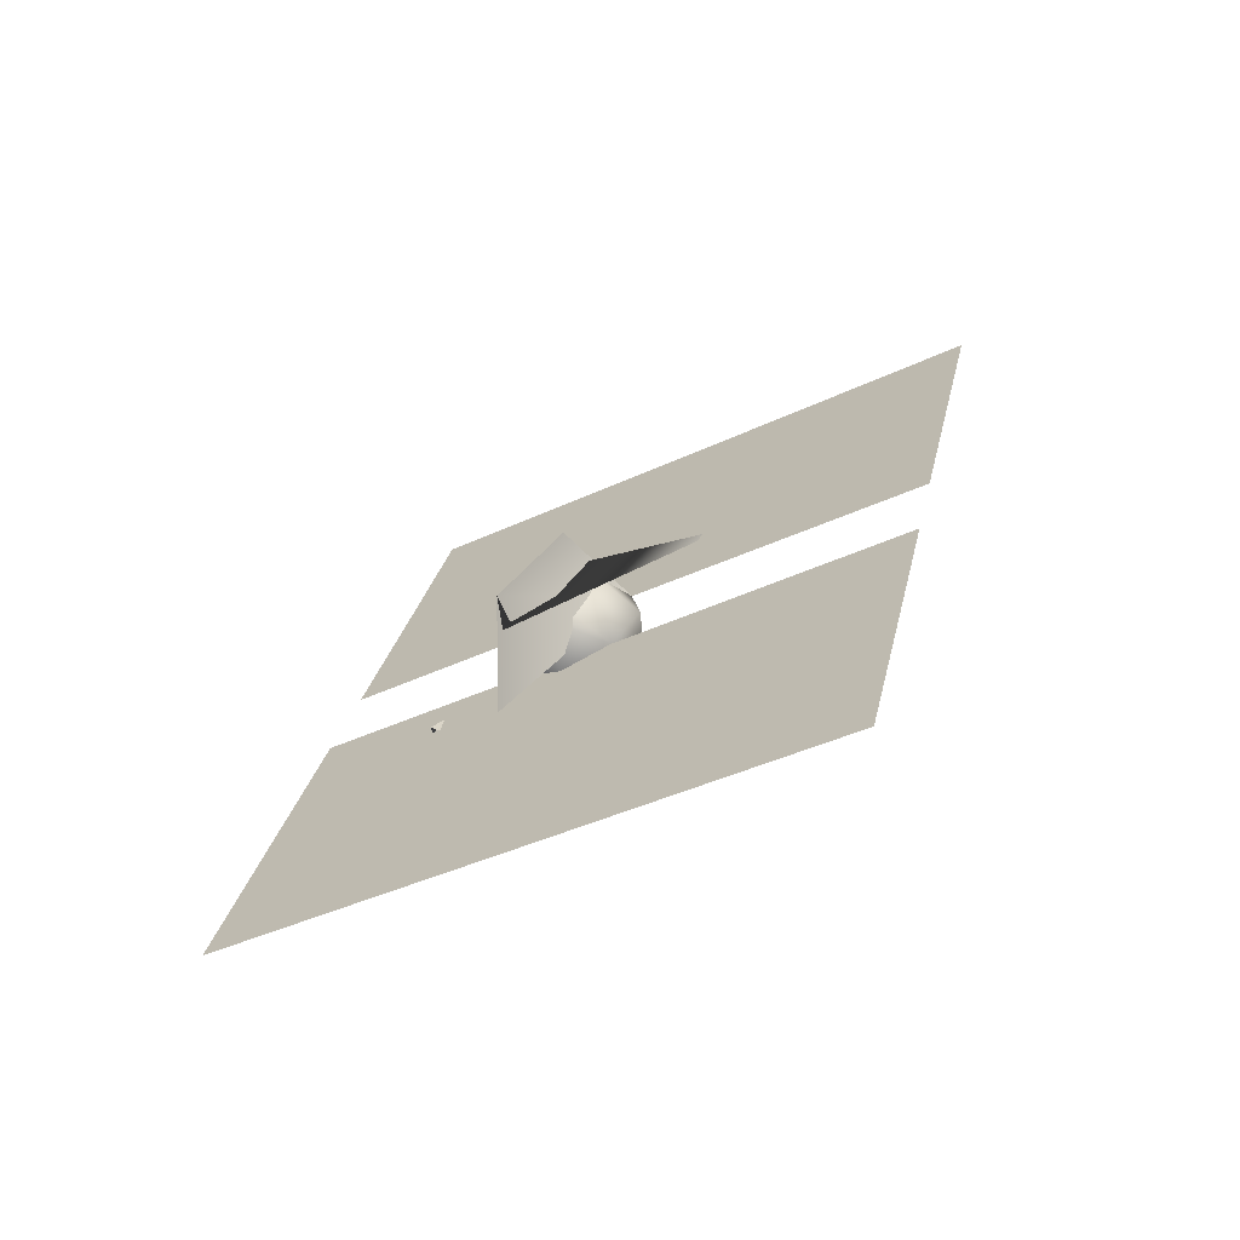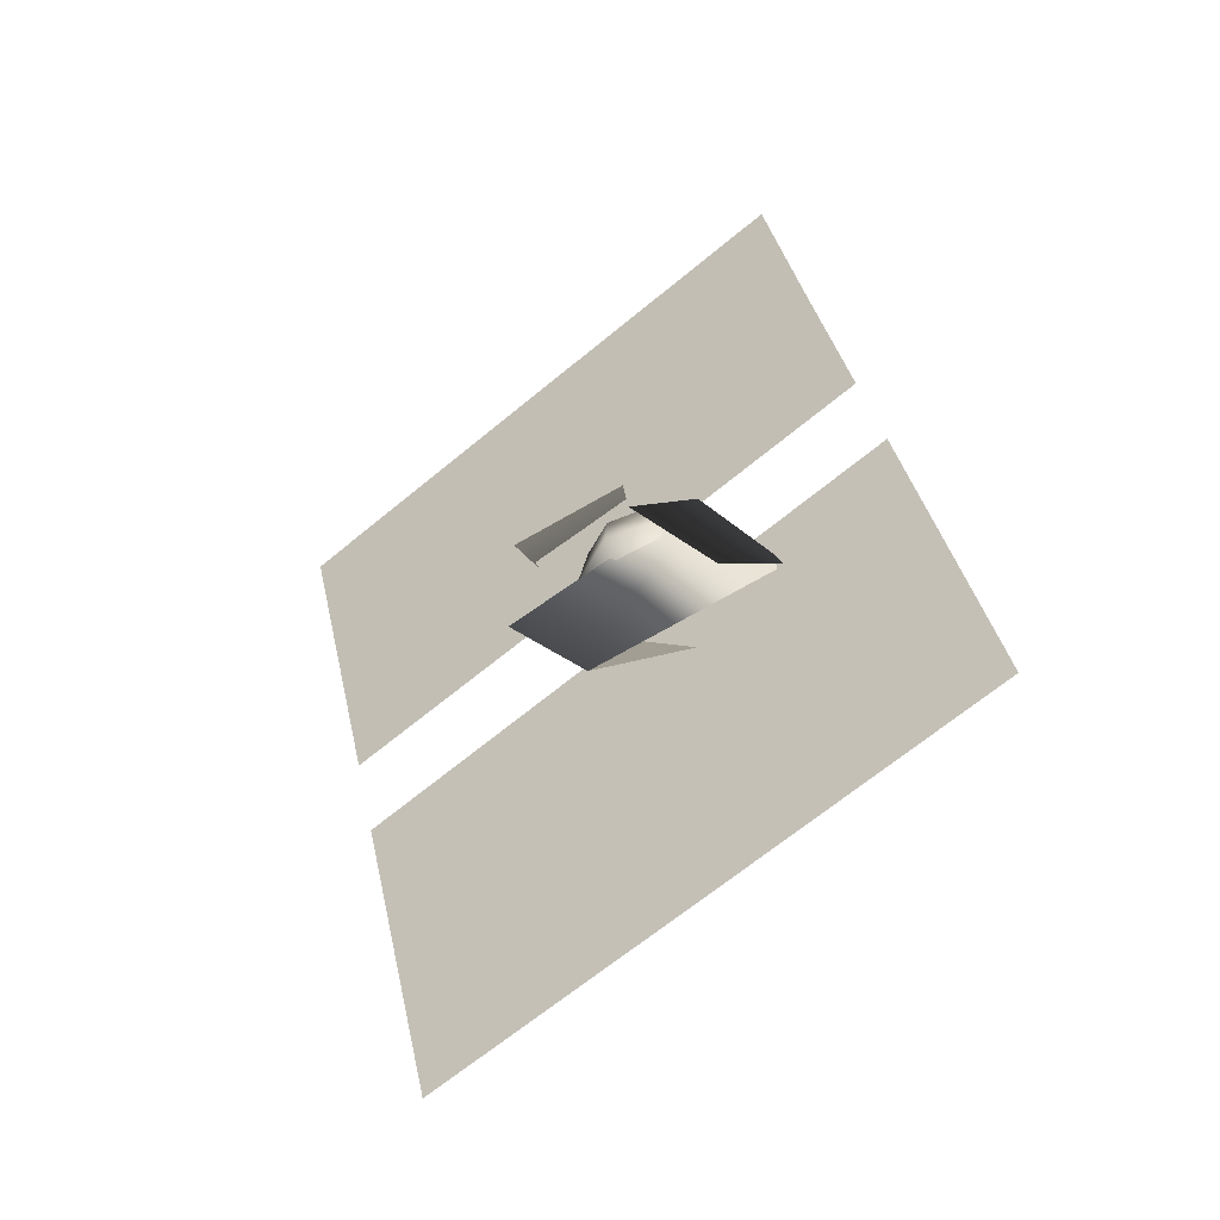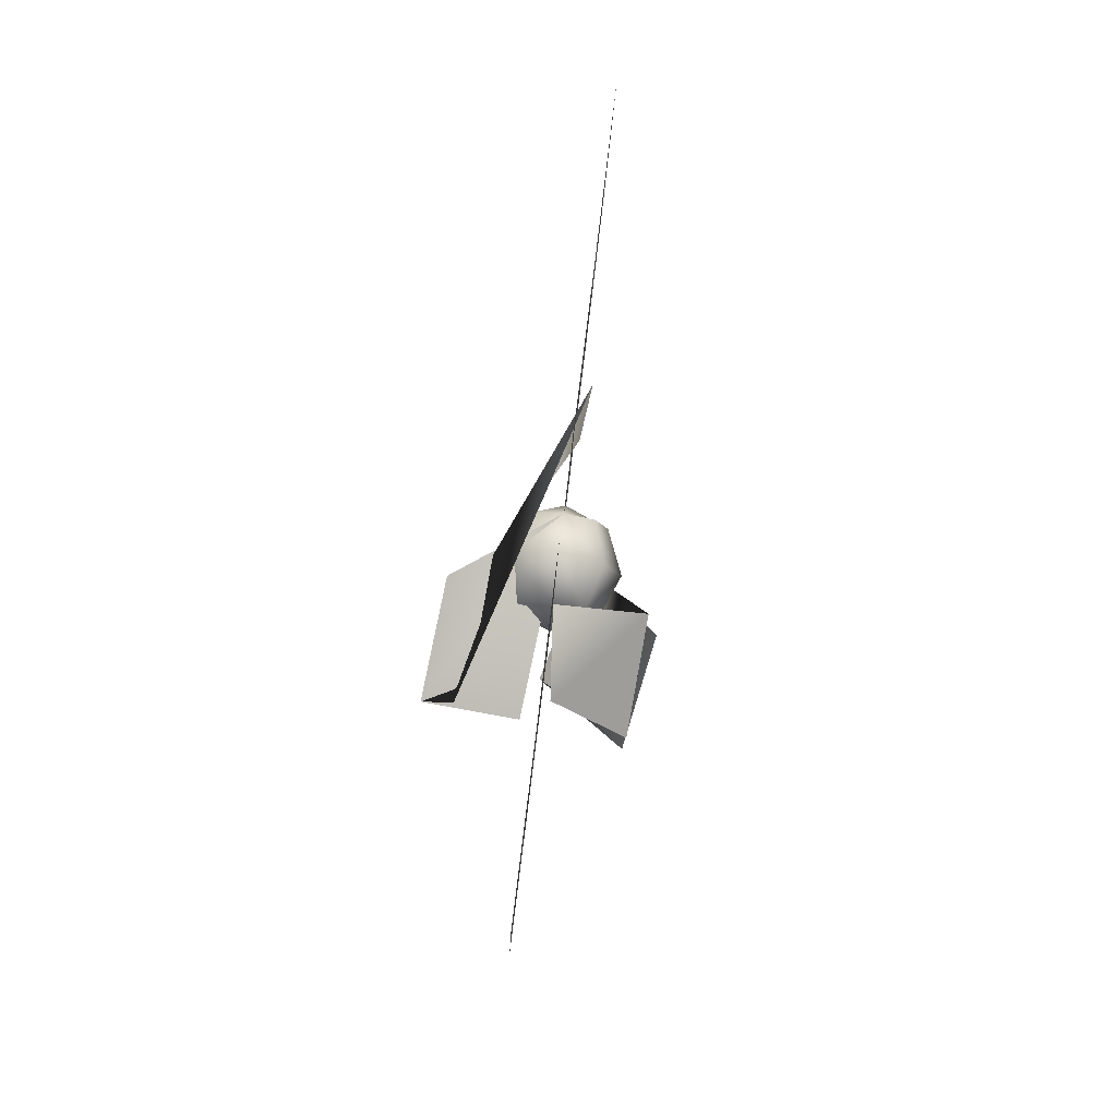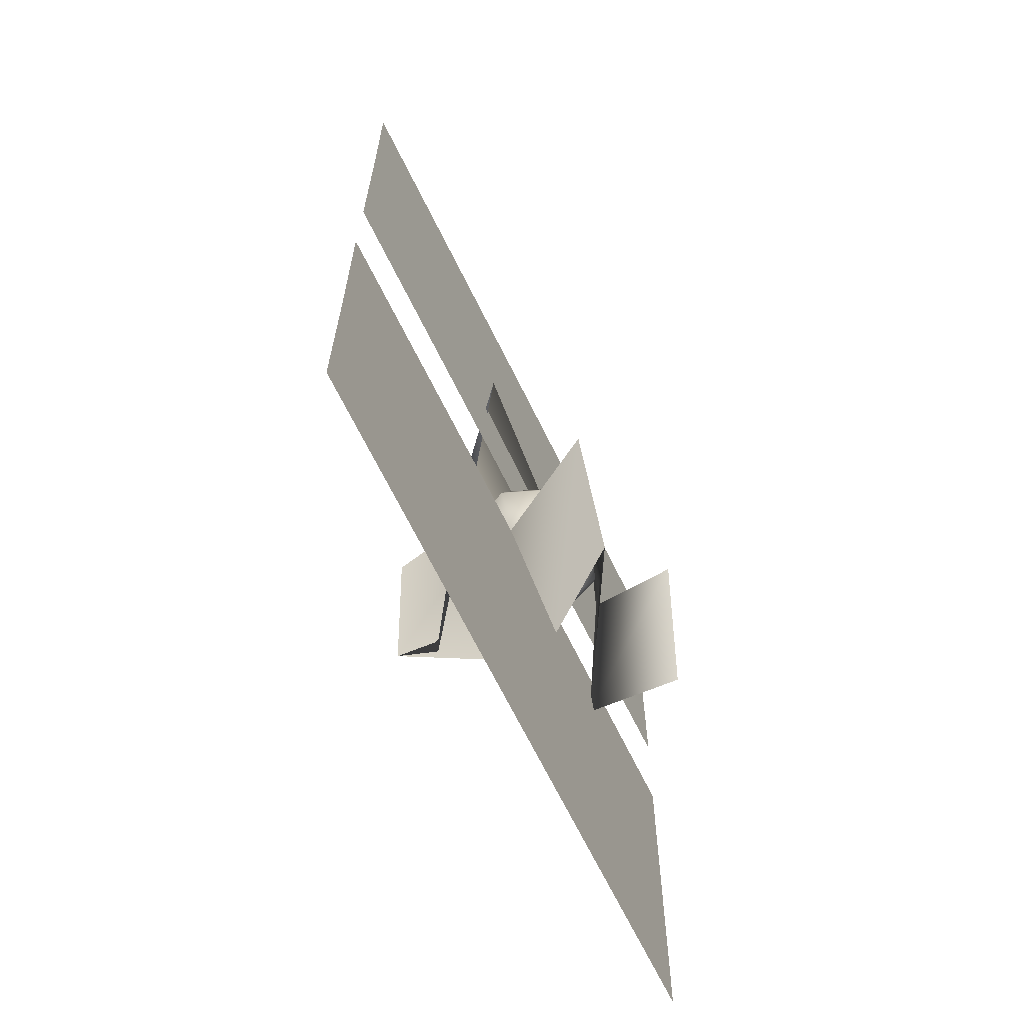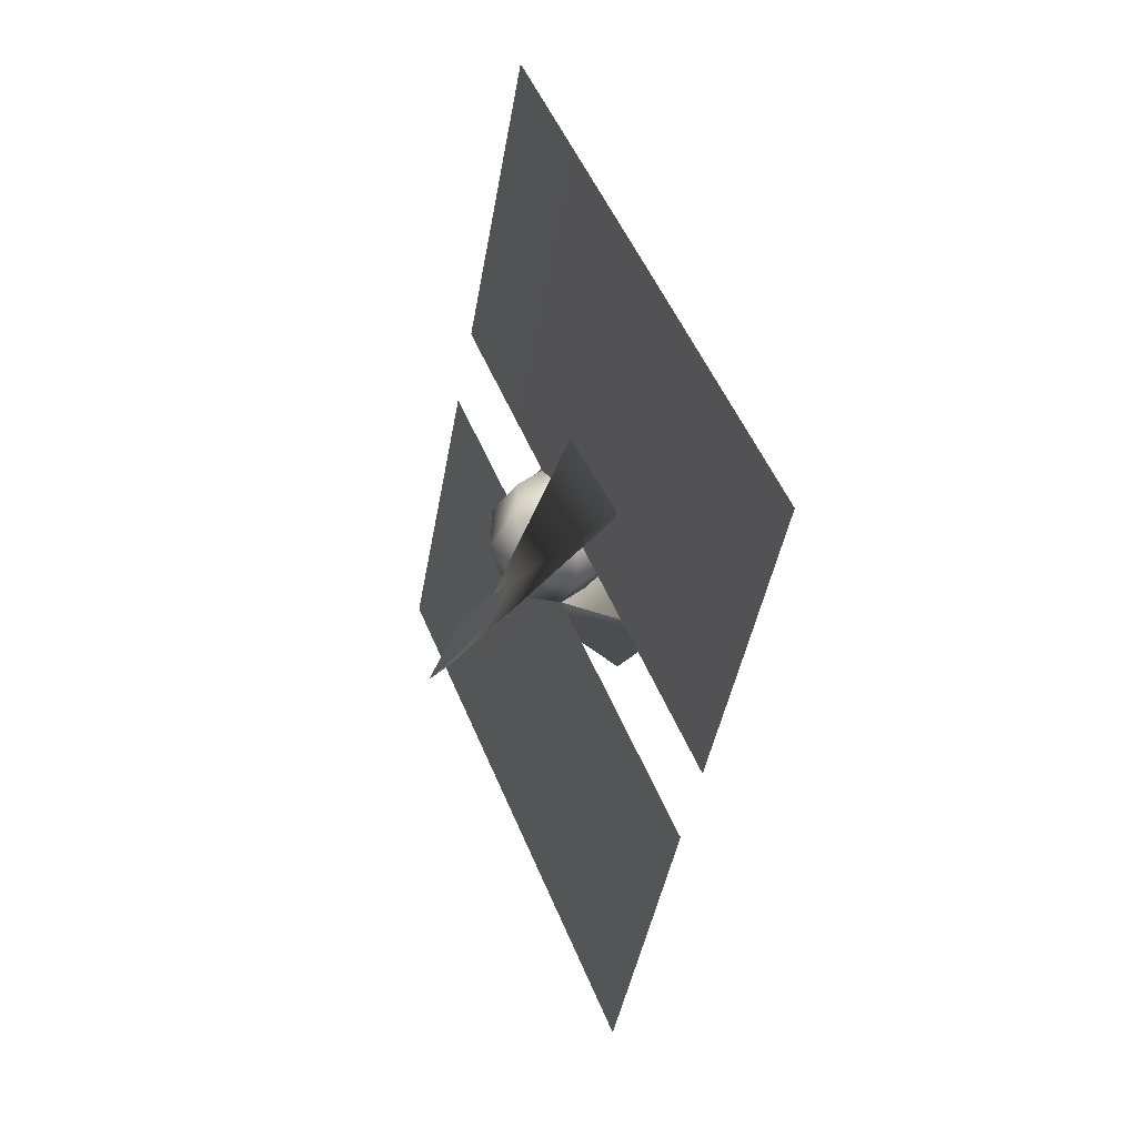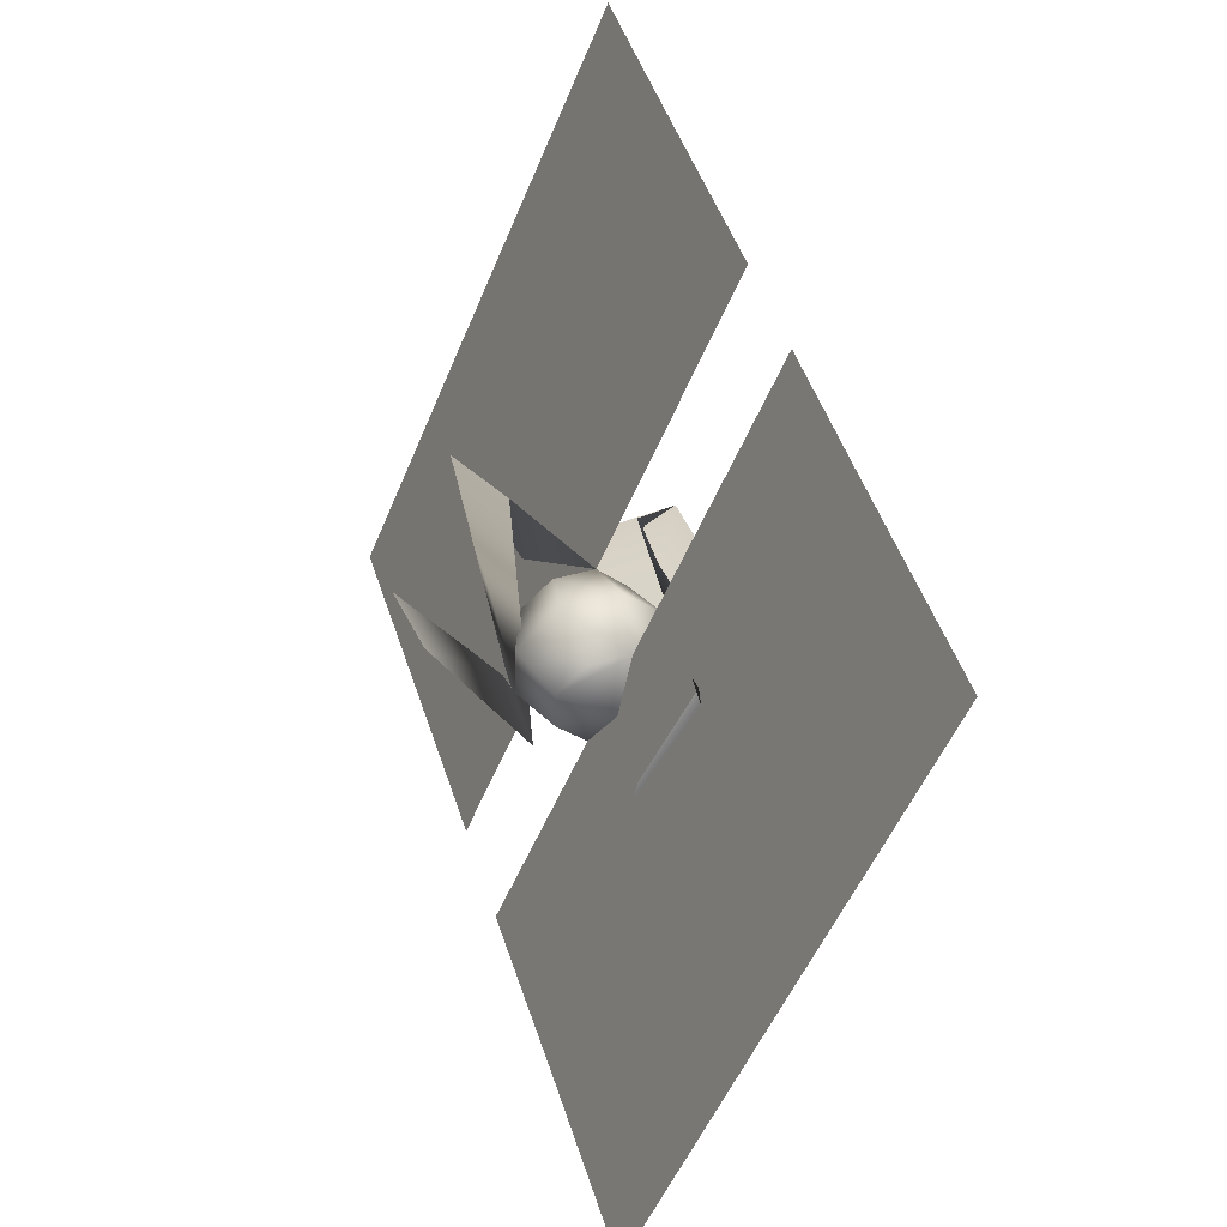
<metadata>
{"format":"obj","ext":"obj","renderer":"f3d","projection":"perspective","resolution":1024,"background":"white","views":[{"elev":-60.9,"azim":91.5,"up":"+Z"},{"elev":-52.5,"azim":-78.5,"up":"+Z"},{"elev":-21.7,"azim":151.8,"up":"+Z"},{"elev":11.0,"azim":178.6,"up":"+Y"},{"elev":39.5,"azim":131.1,"up":"+Z"},{"elev":59.1,"azim":-19.3,"up":"+Y"}]}
</metadata>
<code>
o T1L2M005_8
v 0.01074 0.0331 -0.0662
v 0.06347 0.05426 -0.04559
v 0.06056 0.01311 -0.03721
v 0.02736 -0.01485 -0.03251
v -0.01463 -0.01123 -0.03425
v -0.04296 0.0211 -0.04183
v -0.04005 0.06225 -0.05021
v -0.006855 0.09021 -0.05491
v 0.03514 0.08754 -0.05337
v 0.08397 0.07323 0.008348
v 0.07911 0.01485 0.02024
v 0.03225 -0.02459 0.02728
v -0.02635 -0.02022 0.02439
v -0.06738 0.02551 0.01408
v -0.06251 0.08292 0.002381
v -0.01565 0.1233 -0.004852
v 0.04392 0.1189 -0.001966
v 0.06054 0.07763 0.06426
v 0.05664 0.03649 0.07264
v 0.02345 0.008529 0.07734
v -0.01854 0.01119 0.0758
v -0.04687 0.04352 0.06821
v -0.04298 0.08467 0.05983
v -0.009788 0.1126 0.05513
v 0.0322 0.11 0.05667
v 0.005854 0.06564 0.08863
v -0.1405 -0.1261 0.5124
v -0.1347 -0.1663 0.3153
v 0.02634 0.1511 0.2536
v 0.02047 0.1922 0.4505
v -0.1298 -0.2074 0.1183
v 0.0322 0.11 0.05667
v 0.1854 0.4656 0.1925
v 0.1805 0.5067 0.3894
v 0.1913 0.4245 -0.004408
v 0.03514 0.08754 -0.05337
v 0.0322 0.11 0.05667
v -0.12 -0.2719 -0.1884
v -0.1141 -0.313 -0.3854
v 0.041 0.04662 -0.2493
v 0.04687 0.005312 -0.4472
v -0.1259 -0.2308 0.008489
v 0.03514 0.08754 -0.05337
v 0.2001 0.3611 -0.3104
v 0.2059 0.32 -0.5074
v 0.1952 0.402 -0.1145
v -0.009959 -0.003897 -0.1414
v -0.05577 0.1015 -0.2102
v -0.03486 0.1925 -0.08765
v -0.04961 -0.108 -0.0765
v -0.06295 -0.01977 0.04811
v -0.1348 -0.04678 -0.1735
v -0.1348 0.04327 -0.04951
v -0.009767 0.07307 0.1768
v 0.04975 0.2147 0.179
v 0.1123 0.04665 -0.01902
v 0.1132 -0.01903 -0.1579
v 0.1533 0.04074 -0.02275
v 0.1552 -0.02276 -0.1622
v 0.01943 -0.02865 -0.1629
f 3 1 9 2
f 4 5 1 3
f 5 6 7 1
f 1 7 8 9
f 11 3 2 10
f 12 4 3 11
f 4 12 13 5
f 5 13 14 6
f 6 14 15 7
f 7 15 16 8
f 8 16 17 9
f 9 17 10 2
f 19 11 10 18
f 20 12 11 19
f 12 20 21 13
f 13 21 22 14
f 14 22 23 15
f 15 23 24 16
f 16 24 25 17
f 17 25 18 10
f 26 19 18 25
f 21 20 19 26
f 22 21 26 23
f 23 26 25 24
f 28 27 30 29
f 31 28 29 32
f 29 30 34 33
f 32 29 33 35
f 47 48 49 36
f 48 50 51 49
f 50 52 53 51
f 55 57 56 54
f 57 59 58 56
f 59 60 37 58
f 38 39 41 40
f 42 38 40 43
f 40 41 45 44
f 43 40 44 46

</code>
